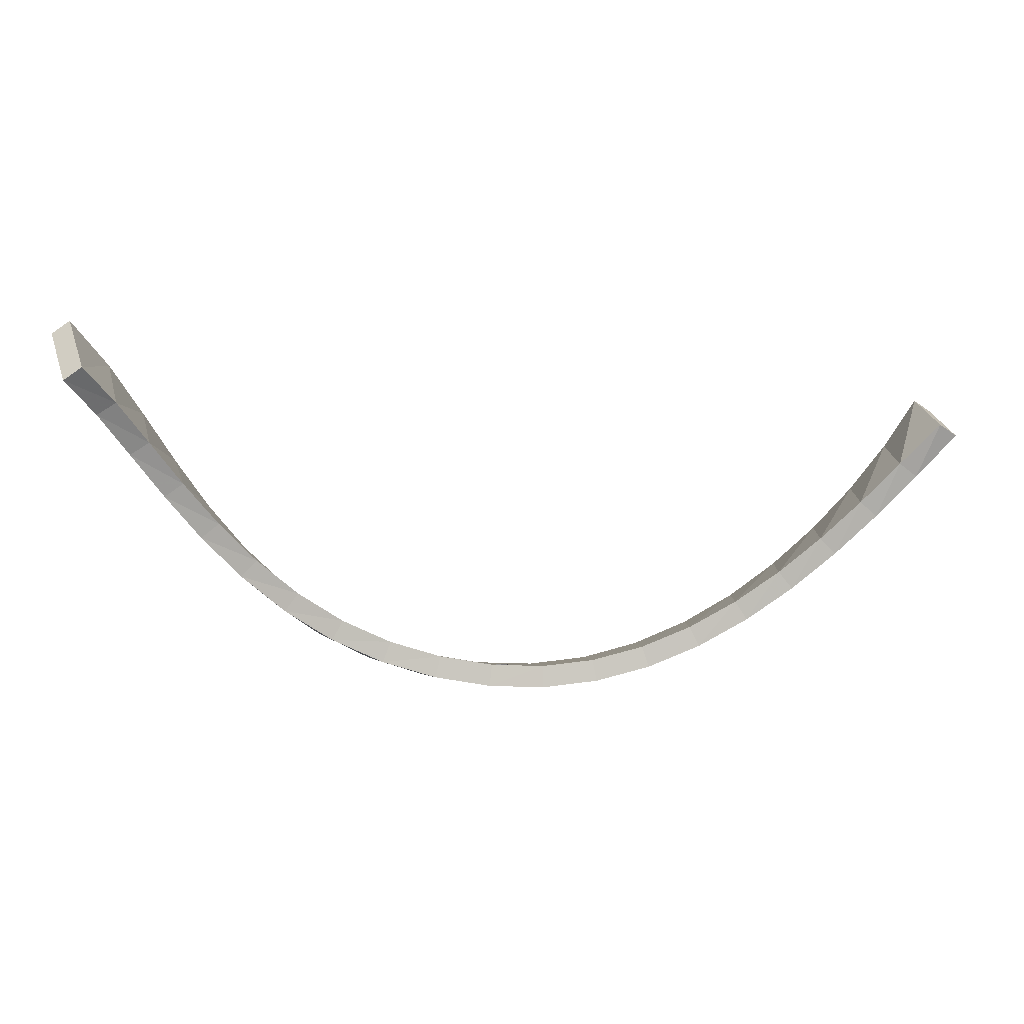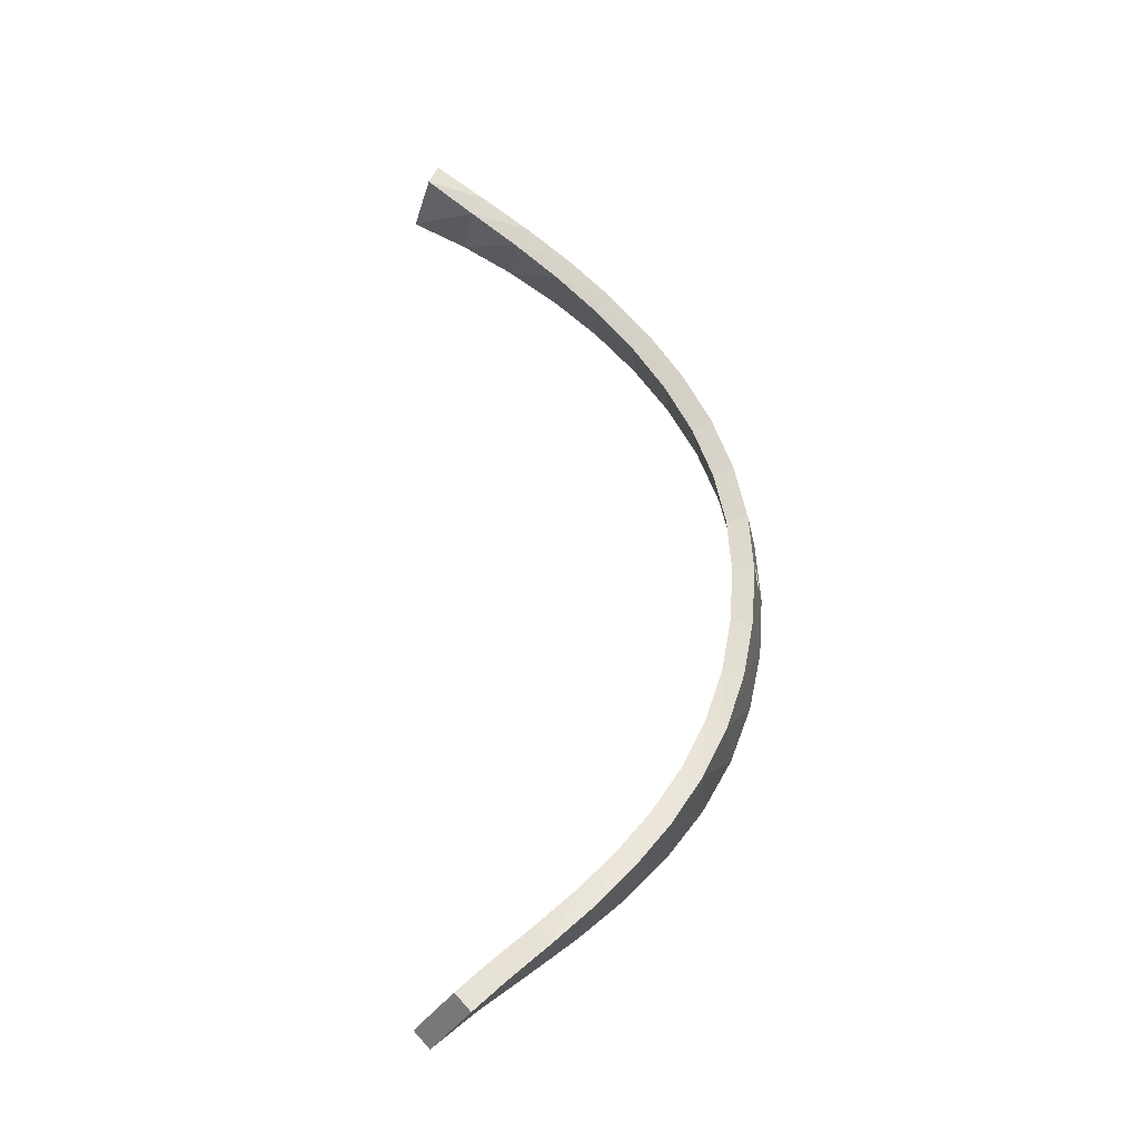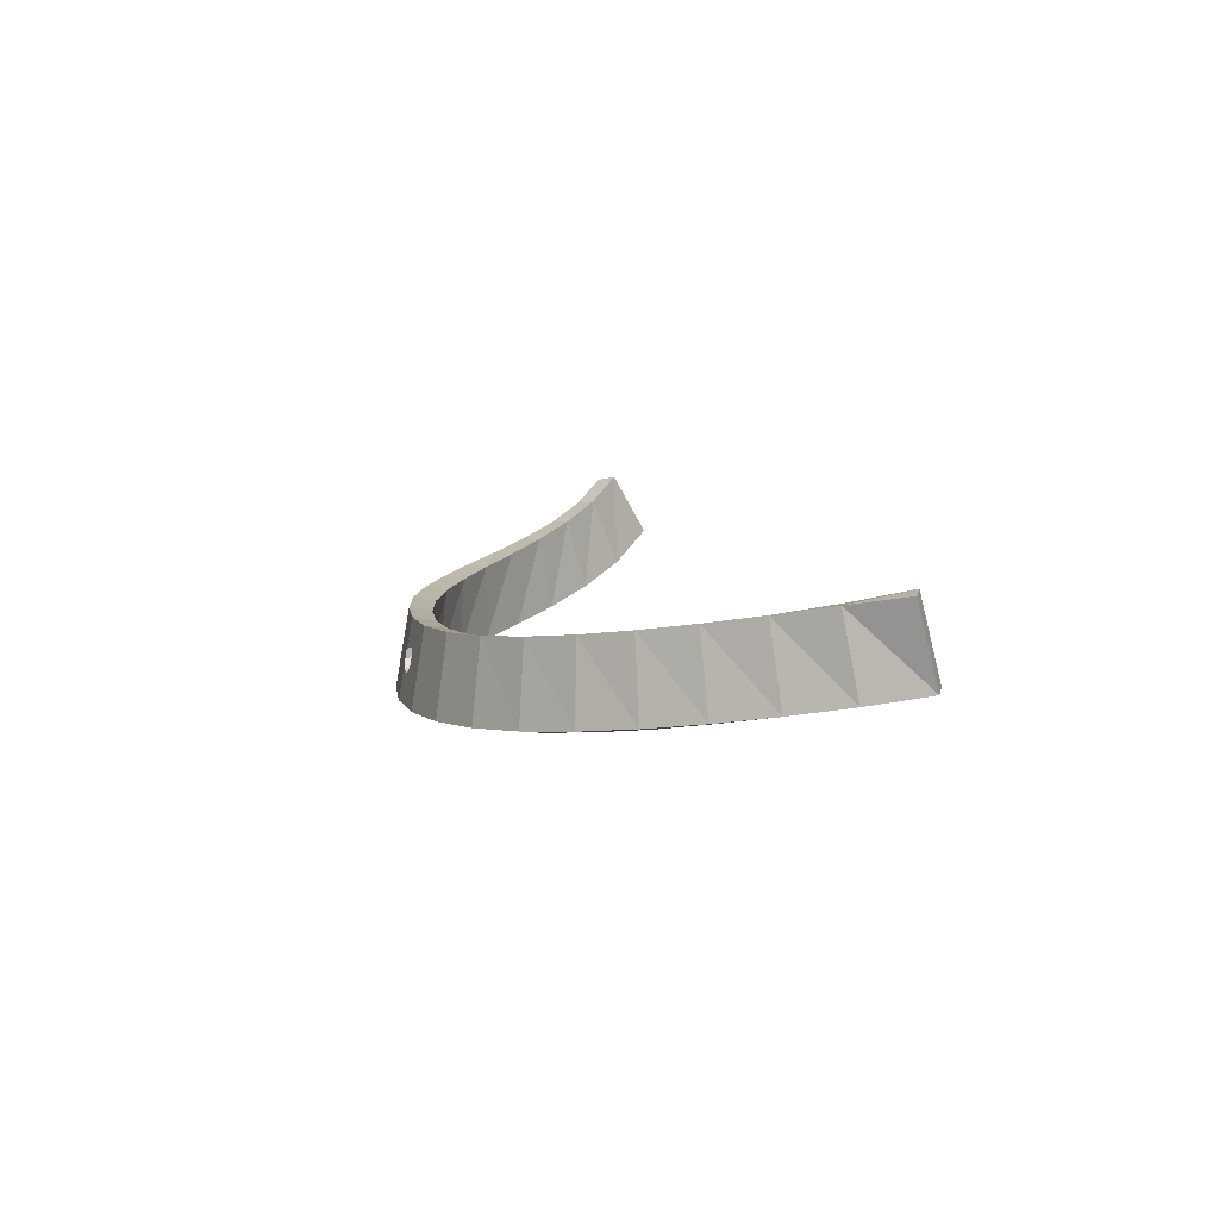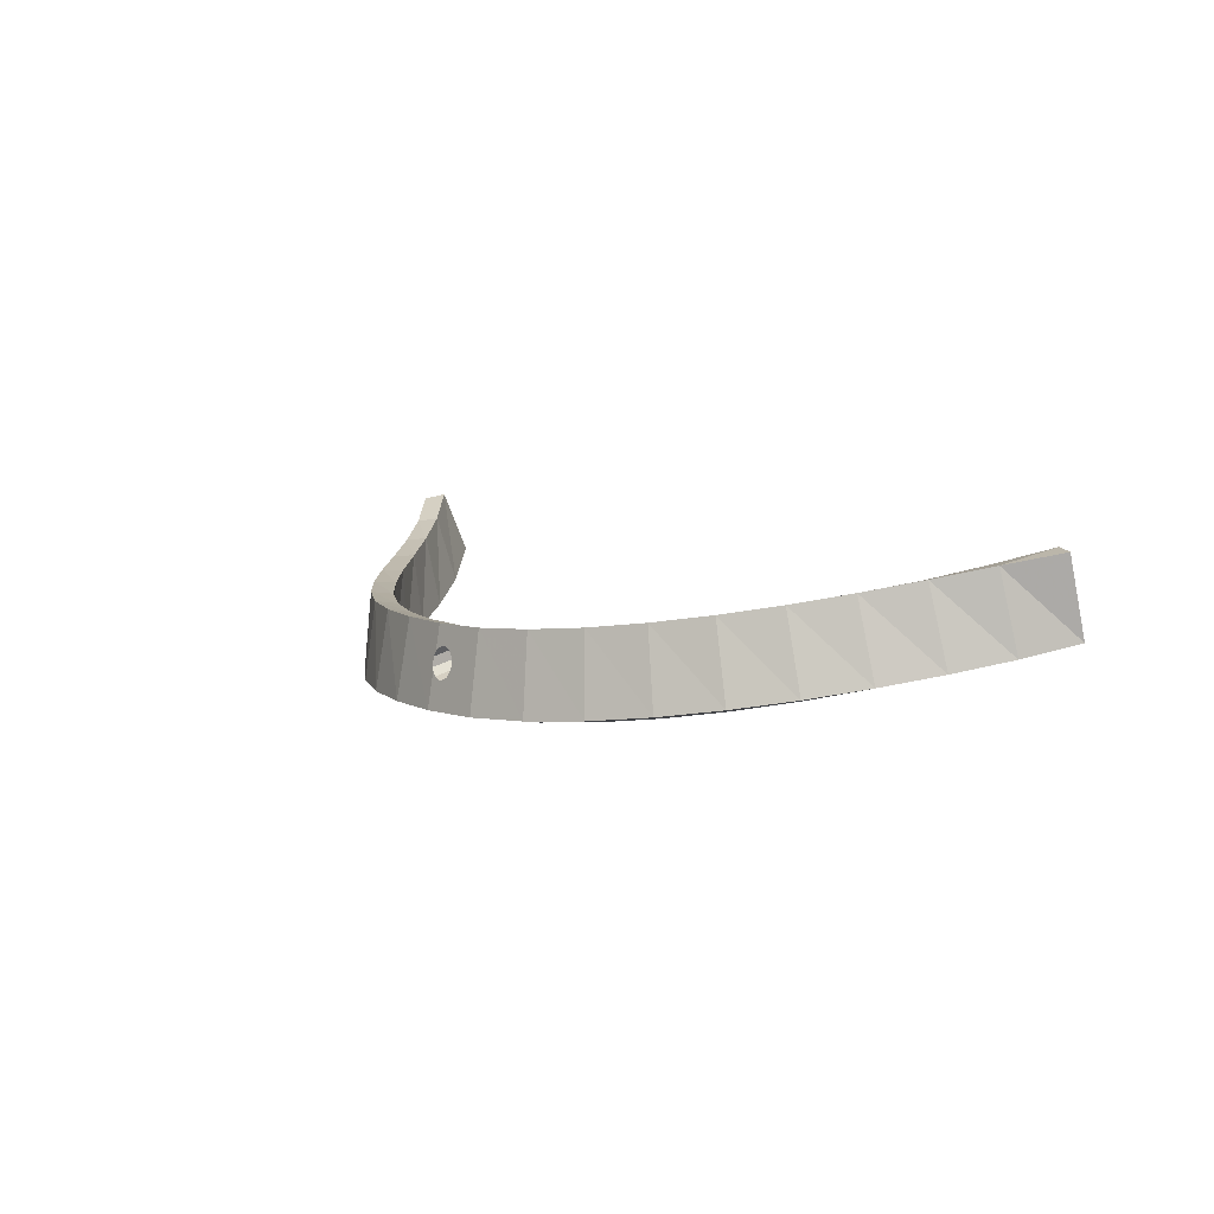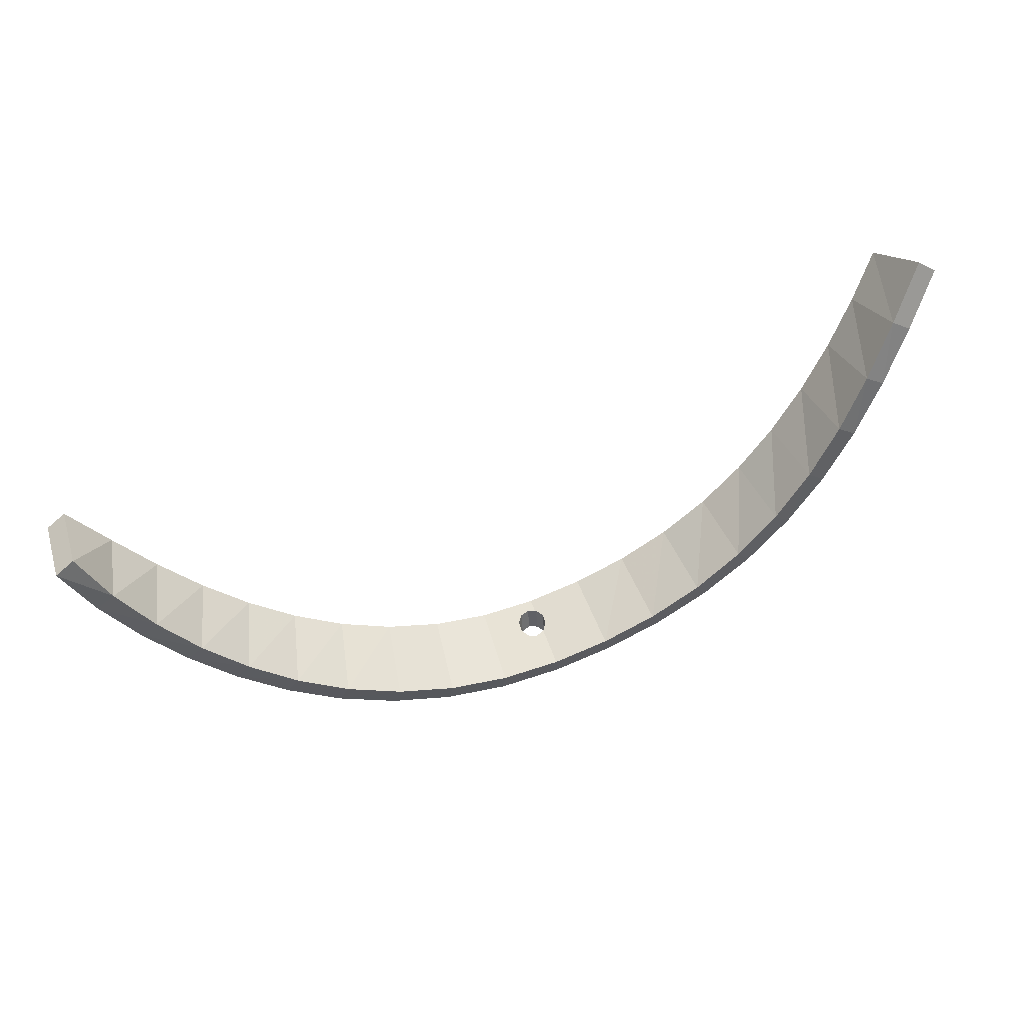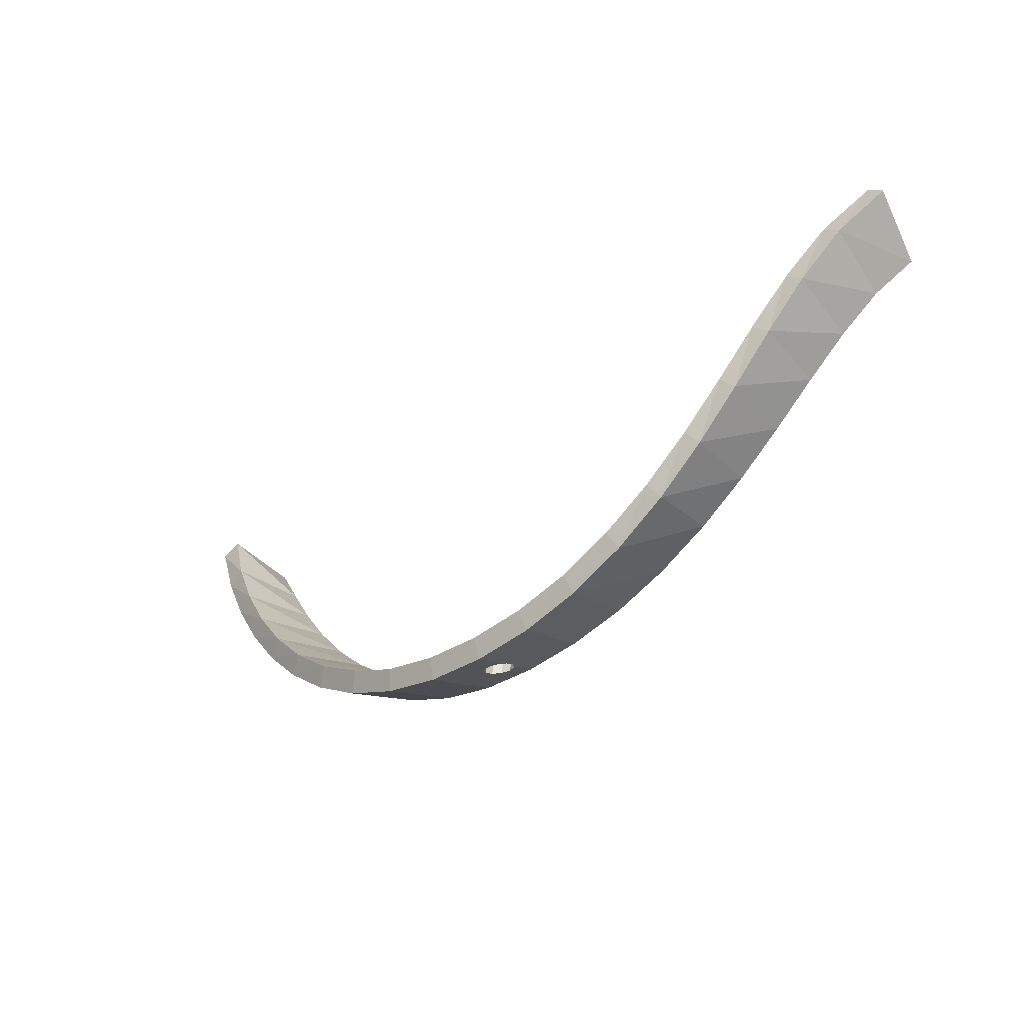
<metadata>
{"format":"obj","ext":"obj","renderer":"f3d","projection":"perspective","resolution":1024,"background":"white","views":[{"elev":7.9,"azim":-11.6,"up":"+Y"},{"elev":63.2,"azim":-97.9,"up":"+Z"},{"elev":9.8,"azim":70.2,"up":"+Z"},{"elev":7.3,"azim":45.8,"up":"+Z"},{"elev":51.4,"azim":159.8,"up":"+Y"},{"elev":-27.6,"azim":-139.3,"up":"+Y"}]}
</metadata>
<code>
v 5.027 -79.16 -88.56
v 10.59 -79.51 -88.38
v 5.117 -77.92 -81.67
v 5.323 -77.22 -88.92
v 0.2279 -76.16 -88.97
v -0.2862 -78.06 -88.62
v -0.008149 -76.86 -81.72
v 16.16 -78.99 -88.02
v 10.59 -77.55 -88.74
v 10.25 -78.25 -81.51
v 5.413 -75.97 -82.03
v 10.26 -76.28 -81.87
v 0.5058 -74.96 -82.07
v -4.177 -73.38 -82.05
v -4.666 -74.38 -88.96
v -5.453 -76.19 -88.64
v -4.965 -75.19 -81.73
v 21.5 -77.62 -87.48
v 15.85 -77.05 -88.4
v 15.37 -77.78 -81.17
v 15.05 -75.84 -81.55
v -9.644 -72.89 -81.67
v -8.605 -71.2 -81.93
v -9.245 -71.88 -88.87
v -10.28 -73.57 -88.6
v 26.57 -75.48 -86.8
v 20.93 -75.75 -87.88
v 20.34 -76.53 -80.67
v 19.77 -74.66 -81.06
v -13.96 -69.98 -81.49
v -12.71 -68.43 -81.68
v -13.41 -68.71 -88.64
v -14.66 -70.26 -88.45
v 31.24 -72.7 -86.02
v 25.75 -73.7 -87.22
v 25.08 -74.58 -80.02
v 24.26 -72.8 -80.44
v -17.87 -66.59 -81.16
v -16.43 -65.2 -81.26
v -17.11 -64.99 -88.22
v -18.54 -66.38 -88.13
v 35.51 -69.4 -85.16
v 30.22 -71.03 -86.44
v 29.53 -72.05 -79.26
v 28.51 -70.38 -79.68
v -21.37 -62.87 -80.64
v -19.8 -61.64 -80.64
v -20.39 -60.87 -87.57
v -21.97 -62.11 -87.58
v 39.37 -65.7 -84.24
v 34.31 -67.85 -85.56
v 33.67 -69.06 -78.41
v 32.47 -67.51 -78.81
v -24.54 -58.96 -79.88
v -22.89 -57.83 -79.77
v -23.35 -56.5 -86.63
v -25 -57.63 -86.73
v 42.81 -61.69 -83.3
v 38.02 -64.27 -84.61
v 37.55 -65.71 -77.48
v 36.2 -64.28 -77.85
v -27.45 -55.05 -78.8
v -25.76 -54 -78.59
v -26.15 -52 -85.29
v -27.84 -53.06 -85.5
v 45.85 -57.38 -82.33
v 41.34 -60.36 -83.58
v 41.18 -62.1 -76.51
v 39.71 -60.77 -76.78
v -30.17 -51.38 -77.33
v -28.5 -50.33 -77.01
v -29.03 -47.53 -83.41
v -30.7 -48.58 -83.73
v 48.39 -52.75 -81.32
v 44.27 -56.17 -82.45
v 44.63 -58.3 -75.5
v 43.04 -57.09 -75.62
v -32.83 -48.23 -75.37
v -31.24 -47.1 -74.93
v -32.27 -43.4 -80.78
v -33.86 -44.53 -81.22
v 46.7 -51.68 -81.14
v 48.05 -54.44 -74.54
v 46.37 -53.38 -74.35
v 5.395 -78.09 -85.74
v 6.17 -78.05 -85.94
v 6.922 -78.11 -85.67
v 7.363 -78.24 -85.01
v 7.326 -78.4 -84.22
v 4.893 -78.22 -85.12
v 5.068 -78.6 -85.42
v 5.395 -78.7 -85.86
v 5.597 -78.72 -85.92
v 6.17 -78.79 -86.09
v 6.392 -78.79 -86.01
v 6.922 -78.79 -85.8
v 7.034 -78.77 -85.62
v 7.363 -78.69 -85.1
v 7.357 -78.67 -84.96
v 7.332 -78.56 -84.39
v 7.326 -78.54 -84.25
v 7.3 -78.53 -84.21
v 7.073 -78.46 -83.91
v 6.849 -78.39 -83.61
v 6.824 -78.38 -83.58
v 6.621 -78.36 -83.52
v 6.132 -78.29 -83.37
v 6.049 -78.28 -83.34
v 5.366 -78.29 -83.6
v 5.297 -78.29 -83.63
v 5.087 -78.33 -83.97
v 4.86 -78.35 -84.32
v 4.856 -78.35 -84.33
v 4.858 -78.36 -84.39
v 4.893 -78.52 -85.18
v 4.964 -78.55 -85.28
v 5.276 -76.16 -83.24
v 5.297 -76.16 -83.21
v 5.398 -76.18 -83.17
v 6.028 -76.18 -82.93
v 6.049 -76.18 -82.92
v 6.118 -76.18 -82.94
v 6.762 -76.27 -83.14
v 6.824 -76.27 -83.16
v 7.237 -76.4 -83.71
v 7.326 -76.43 -83.83
v 7.352 -76.54 -84.43
v 7.358 -76.56 -84.55
v 7.363 -76.59 -84.68
v 7.091 -76.65 -85.11
v 6.922 -76.68 -85.38
v 6.495 -76.68 -85.55
v 6.17 -76.69 -85.67
v 5.712 -76.63 -85.53
v 5.395 -76.59 -85.44
v 5.369 -76.58 -85.4
v 5.036 -76.43 -84.95
v 4.893 -76.36 -84.75
v 4.861 -76.22 -84.01
v 4.856 -76.2 -83.9
f 74 75 82
f 66 75 74
f 83 82 84
f 74 82 83
f 76 84 77
f 83 84 76
f 82 77 84
f 75 77 82
f 74 76 66
f 83 76 74
f 66 67 75
f 58 67 66
f 68 77 69
f 76 77 68
f 75 69 77
f 67 69 75
f 66 68 58
f 76 68 66
f 58 59 67
f 50 59 58
f 60 69 61
f 68 69 60
f 67 61 69
f 59 61 67
f 58 60 50
f 68 60 58
f 50 51 59
f 42 51 50
f 52 61 53
f 60 61 52
f 59 53 61
f 51 53 59
f 50 52 42
f 60 52 50
f 42 43 51
f 34 43 42
f 44 53 45
f 52 53 44
f 51 45 53
f 43 45 51
f 42 44 34
f 52 44 42
f 34 35 43
f 26 35 34
f 36 45 37
f 44 45 36
f 43 37 45
f 35 37 43
f 34 36 26
f 44 36 34
f 26 27 35
f 18 27 26
f 28 37 29
f 36 37 28
f 35 29 37
f 27 29 35
f 26 28 18
f 36 28 26
f 18 19 27
f 8 19 18
f 20 29 21
f 28 29 20
f 27 21 29
f 19 21 27
f 18 20 8
f 28 20 18
f 8 9 19
f 2 9 8
f 10 21 12
f 20 21 10
f 19 12 21
f 9 12 19
f 8 10 2
f 20 10 8
f 2 4 9
f 1 4 2
f 3 12 11
f 10 12 3
f 9 128 12
f 11 12 122
f 122 12 123
f 128 127 12
f 127 126 12
f 126 125 12
f 123 12 124
f 12 125 124
f 119 11 120
f 120 11 121
f 11 122 121
f 128 9 129
f 9 4 129
f 129 4 130
f 130 4 131
f 131 4 132
f 132 4 133
f 133 4 134
f 136 135 4
f 4 135 134
f 106 3 107
f 111 110 3
f 110 109 3
f 107 3 108
f 3 109 108
f 91 1 92
f 1 2 92
f 100 99 2
f 99 98 2
f 98 97 2
f 97 96 2
f 96 95 2
f 95 94 2
f 92 2 93
f 2 94 93
f 2 10 100
f 3 106 10
f 106 105 10
f 100 10 101
f 101 10 102
f 102 10 103
f 105 104 10
f 10 104 103
f 1 5 4
f 6 5 1
f 7 11 13
f 3 11 7
f 4 13 136
f 11 119 13
f 136 13 137
f 137 13 138
f 138 13 139
f 139 13 140
f 140 13 117
f 117 13 118
f 13 119 118
f 5 13 4
f 1 7 6
f 3 7 111
f 1 91 7
f 111 7 112
f 91 116 7
f 116 115 7
f 115 114 7
f 112 7 113
f 7 114 113
f 6 15 5
f 16 15 6
f 17 13 14
f 7 13 17
f 5 14 13
f 15 14 5
f 6 17 16
f 7 17 6
f 16 24 15
f 25 24 16
f 22 14 23
f 17 14 22
f 15 23 14
f 24 23 15
f 16 22 25
f 17 22 16
f 25 32 24
f 33 32 25
f 30 23 31
f 22 23 30
f 24 31 23
f 32 31 24
f 25 30 33
f 22 30 25
f 33 40 32
f 41 40 33
f 38 31 39
f 30 31 38
f 32 39 31
f 40 39 32
f 33 38 41
f 30 38 33
f 41 48 40
f 49 48 41
f 46 39 47
f 38 39 46
f 40 47 39
f 48 47 40
f 41 46 49
f 38 46 41
f 49 56 48
f 57 56 49
f 54 47 55
f 46 47 54
f 48 55 47
f 56 55 48
f 49 54 57
f 46 54 49
f 57 64 56
f 65 64 57
f 62 55 63
f 54 55 62
f 56 63 55
f 64 63 56
f 57 62 65
f 54 62 57
f 65 72 64
f 73 72 65
f 70 63 71
f 62 63 70
f 64 71 63
f 72 71 64
f 65 70 73
f 62 70 65
f 81 79 80
f 78 79 81
f 73 80 72
f 81 80 73
f 78 71 79
f 70 71 78
f 72 79 71
f 80 79 72
f 73 78 81
f 70 78 73
f 92 93 85
f 85 93 86
f 94 86 93
f 115 116 90
f 92 85 91
f 116 91 90
f 90 91 85
f 114 115 90
f 101 102 89
f 102 103 89
f 98 99 88
f 101 89 100
f 99 100 88
f 88 100 89
f 96 97 87
f 87 97 88
f 98 88 97
f 94 95 86
f 86 95 87
f 96 87 95
f 86 134 85
f 135 85 134
f 133 134 86
f 85 137 90
f 138 90 137
f 135 136 85
f 85 136 137
f 90 139 114
f 114 139 113
f 139 140 113
f 138 139 90
f 110 111 118
f 118 111 117
f 117 111 112
f 113 140 112
f 117 112 140
f 109 120 108
f 121 108 120
f 120 109 119
f 119 109 118
f 118 109 110
f 107 123 106
f 123 124 106
f 106 124 105
f 123 107 122
f 121 122 108
f 108 122 107
f 89 103 126
f 125 126 104
f 104 126 103
f 124 125 105
f 104 105 125
f 88 89 129
f 127 128 89
f 89 128 129
f 126 127 89
f 88 130 87
f 131 87 130
f 129 130 88
f 87 132 86
f 133 86 132
f 131 132 87

</code>
